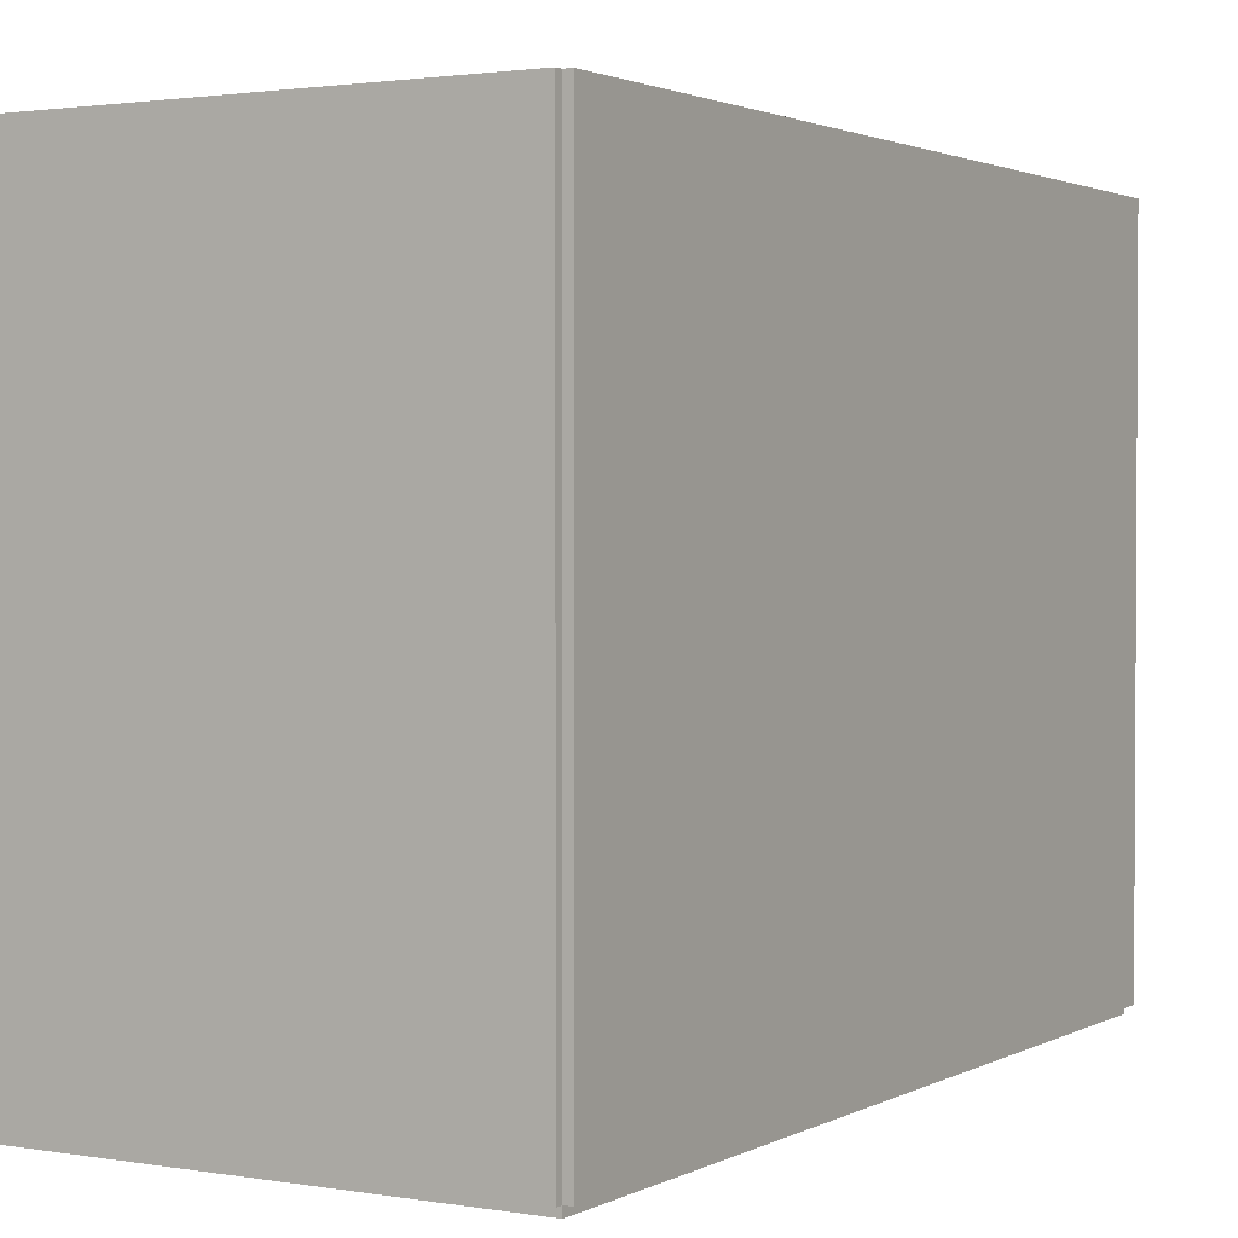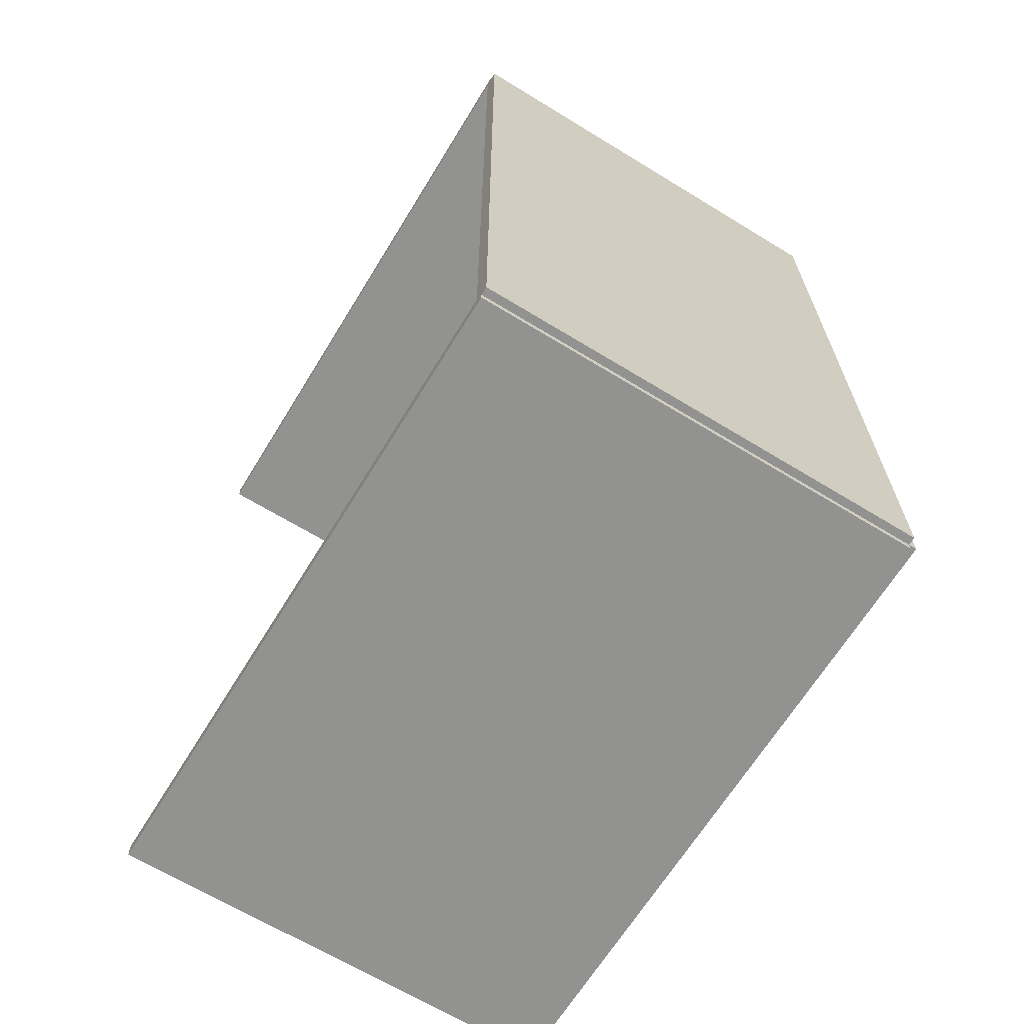
<metadata>
{"format":"obj","ext":"obj","renderer":"f3d","projection":"perspective","resolution":1024,"background":"white","views":[{"elev":1.9,"azim":-149.5,"up":"+Z"},{"elev":-66.3,"azim":148.5,"up":"+Y"}]}
</metadata>
<code>
v -0.09653 -0.1885 -0.003436
v -0.09653 -0.1885 0.003436
v -0.09653 0.1885 -0.003436
v -0.09653 0.1885 0.003436
v 0.09653 -0.1885 -0.003436
v 0.09653 -0.1885 0.003436
v 0.09653 0.1885 -0.003436
v 0.09653 0.1885 0.003436
v -0.0931 -0.1885 0
v -0.09997 -0.1885 0
v -0.0931 0.1885 0
v -0.09997 0.1885 0
v -0.0931 -0.1885 0.2812
v -0.09997 -0.1885 0.2812
v -0.0931 0.1885 0.2812
v -0.09997 0.1885 0.2812
v -0.09653 0.1853 0.2812
v -0.09653 0.1918 0.2812
v -0.09653 0.1853 0
v -0.09653 0.1918 0
v 0.09653 0.1853 0.2812
v 0.09653 0.1918 0.2812
v 0.09653 0.1853 0
v 0.09653 0.1918 0
v -0.09653 -0.1853 0
v -0.09653 -0.1918 0
v -0.09653 -0.1853 0.2812
v -0.09653 -0.1918 0.2812
v 0.09653 -0.1853 0
v 0.09653 -0.1918 0
v 0.09653 -0.1853 0.2812
v 0.09653 -0.1918 0.2812
v 0.002102 -0.1415 0.006872
v 0.0243 -0.1415 0.006872
v 0.0243 -0.1415 0.07544
v 0.002102 -0.1415 0.07544
v 0.02388 -0.1371 0.006872
v 0.02388 -0.1371 0.07544
v 0.02261 -0.133 0.006872
v 0.02261 -0.133 0.07544
v 0.02056 -0.1291 0.006872
v 0.02056 -0.1291 0.07544
v 0.0178 -0.1258 0.006872
v 0.0178 -0.1258 0.07544
v 0.01444 -0.123 0.006872
v 0.01444 -0.123 0.07544
v 0.0106 -0.121 0.006872
v 0.0106 -0.121 0.07544
v 0.006433 -0.1197 0.006872
v 0.006433 -0.1197 0.07544
v 0.002102 -0.1193 0.006872
v 0.002102 -0.1193 0.07544
v -0.00223 -0.1197 0.006872
v -0.00223 -0.1197 0.07544
v -0.006395 -0.121 0.006872
v -0.006395 -0.121 0.07544
v -0.01023 -0.123 0.006872
v -0.01023 -0.123 0.07544
v -0.0136 -0.1258 0.006872
v -0.0136 -0.1258 0.07544
v -0.01636 -0.1291 0.006872
v -0.01636 -0.1291 0.07544
v -0.01841 -0.133 0.006872
v -0.01841 -0.133 0.07544
v -0.01967 -0.1371 0.006872
v -0.01967 -0.1371 0.07544
v -0.0201 -0.1415 0.006872
v -0.0201 -0.1415 0.07544
v -0.01967 -0.1458 0.006872
v -0.01967 -0.1458 0.07544
v -0.01841 -0.15 0.006872
v -0.01841 -0.15 0.07544
v -0.01636 -0.1538 0.006872
v -0.01636 -0.1538 0.07544
v -0.0136 -0.1572 0.006872
v -0.0136 -0.1572 0.07544
v -0.01023 -0.1599 0.006872
v -0.01023 -0.1599 0.07544
v -0.006395 -0.162 0.006872
v -0.006395 -0.162 0.07544
v -0.00223 -0.1632 0.006872
v -0.00223 -0.1632 0.07544
v 0.002102 -0.1637 0.006872
v 0.002102 -0.1637 0.07544
v 0.006433 -0.1632 0.006872
v 0.006433 -0.1632 0.07544
v 0.0106 -0.162 0.006872
v 0.0106 -0.162 0.07544
v 0.01444 -0.1599 0.006872
v 0.01444 -0.1599 0.07544
v 0.0178 -0.1572 0.006872
v 0.0178 -0.1572 0.07544
v 0.02056 -0.1538 0.006872
v 0.02056 -0.1538 0.07544
v 0.02261 -0.15 0.006872
v 0.02261 -0.15 0.07544
v 0.02388 -0.1458 0.006872
v 0.02388 -0.1458 0.07544
v 0.002102 -0.1415 0.07544
v 0.02155 -0.1415 0.07544
v 0.02155 -0.1415 0.1098
v 0.002102 -0.1415 0.1098
v 0.02117 -0.1377 0.07544
v 0.02117 -0.1377 0.1098
v 0.02007 -0.134 0.07544
v 0.02007 -0.134 0.1098
v 0.01827 -0.1307 0.07544
v 0.01827 -0.1307 0.1098
v 0.01585 -0.1277 0.07544
v 0.01585 -0.1277 0.1098
v 0.0129 -0.1253 0.07544
v 0.0129 -0.1253 0.1098
v 0.009543 -0.1235 0.07544
v 0.009543 -0.1235 0.1098
v 0.005895 -0.1224 0.07544
v 0.005895 -0.1224 0.1098
v 0.002102 -0.122 0.07544
v 0.002102 -0.122 0.1098
v -0.001692 -0.1224 0.07544
v -0.001692 -0.1224 0.1098
v -0.00534 -0.1235 0.07544
v -0.00534 -0.1235 0.1098
v -0.008701 -0.1253 0.07544
v -0.008701 -0.1253 0.1098
v -0.01165 -0.1277 0.07544
v -0.01165 -0.1277 0.1098
v -0.01407 -0.1307 0.07544
v -0.01407 -0.1307 0.1098
v -0.01586 -0.134 0.07544
v -0.01586 -0.134 0.1098
v -0.01697 -0.1377 0.07544
v -0.01697 -0.1377 0.1098
v -0.01734 -0.1415 0.07544
v -0.01734 -0.1415 0.1098
v -0.01697 -0.1453 0.07544
v -0.01697 -0.1453 0.1098
v -0.01586 -0.1489 0.07544
v -0.01586 -0.1489 0.1098
v -0.01407 -0.1523 0.07544
v -0.01407 -0.1523 0.1098
v -0.01165 -0.1552 0.07544
v -0.01165 -0.1552 0.1098
v -0.008701 -0.1576 0.07544
v -0.008701 -0.1576 0.1098
v -0.00534 -0.1594 0.07544
v -0.00534 -0.1594 0.1098
v -0.001692 -0.1605 0.07544
v -0.001692 -0.1605 0.1098
v 0.002102 -0.1609 0.07544
v 0.002102 -0.1609 0.1098
v 0.005895 -0.1605 0.07544
v 0.005895 -0.1605 0.1098
v 0.009543 -0.1594 0.07544
v 0.009543 -0.1594 0.1098
v 0.0129 -0.1576 0.07544
v 0.0129 -0.1576 0.1098
v 0.01585 -0.1552 0.07544
v 0.01585 -0.1552 0.1098
v 0.01827 -0.1523 0.07544
v 0.01827 -0.1523 0.1098
v 0.02007 -0.1489 0.07544
v 0.02007 -0.1489 0.1098
v 0.02117 -0.1453 0.07544
v 0.02117 -0.1453 0.1098
v 0.03731 -0.06999 0.006872
v 0.06399 -0.06999 0.006872
v 0.06399 -0.06999 0.09251
v 0.03731 -0.06999 0.09251
v 0.06348 -0.06478 0.006872
v 0.06348 -0.06478 0.09251
v 0.06196 -0.05978 0.006872
v 0.06196 -0.05978 0.09251
v 0.0595 -0.05516 0.006872
v 0.0595 -0.05516 0.09251
v 0.05618 -0.05112 0.006872
v 0.05618 -0.05112 0.09251
v 0.05214 -0.0478 0.006872
v 0.05214 -0.0478 0.09251
v 0.04752 -0.04534 0.006872
v 0.04752 -0.04534 0.09251
v 0.04252 -0.04382 0.006872
v 0.04252 -0.04382 0.09251
v 0.03731 -0.04331 0.006872
v 0.03731 -0.04331 0.09251
v 0.03211 -0.04382 0.006872
v 0.03211 -0.04382 0.09251
v 0.0271 -0.04534 0.006872
v 0.0271 -0.04534 0.09251
v 0.02249 -0.0478 0.006872
v 0.02249 -0.0478 0.09251
v 0.01845 -0.05112 0.006872
v 0.01845 -0.05112 0.09251
v 0.01513 -0.05516 0.006872
v 0.01513 -0.05516 0.09251
v 0.01266 -0.05978 0.006872
v 0.01266 -0.05978 0.09251
v 0.01115 -0.06478 0.006872
v 0.01115 -0.06478 0.09251
v 0.01063 -0.06999 0.006872
v 0.01063 -0.06999 0.09251
v 0.01115 -0.07519 0.006872
v 0.01115 -0.07519 0.09251
v 0.01266 -0.0802 0.006872
v 0.01266 -0.0802 0.09251
v 0.01513 -0.08481 0.006872
v 0.01513 -0.08481 0.09251
v 0.01845 -0.08885 0.006872
v 0.01845 -0.08885 0.09251
v 0.02249 -0.09217 0.006872
v 0.02249 -0.09217 0.09251
v 0.0271 -0.09464 0.006872
v 0.0271 -0.09464 0.09251
v 0.03211 -0.09616 0.006872
v 0.03211 -0.09616 0.09251
v 0.03731 -0.09667 0.006872
v 0.03731 -0.09667 0.09251
v 0.04252 -0.09616 0.006872
v 0.04252 -0.09616 0.09251
v 0.04752 -0.09464 0.006872
v 0.04752 -0.09464 0.09251
v 0.05214 -0.09217 0.006872
v 0.05214 -0.09217 0.09251
v 0.05618 -0.08885 0.006872
v 0.05618 -0.08885 0.09251
v 0.0595 -0.08481 0.006872
v 0.0595 -0.08481 0.09251
v 0.06196 -0.0802 0.006872
v 0.06196 -0.0802 0.09251
v 0.06348 -0.07519 0.006872
v 0.06348 -0.07519 0.09251
v 0.03731 -0.06999 0.09251
v 0.05803 -0.06999 0.09251
v 0.05803 -0.06999 0.1406
v 0.03731 -0.06999 0.1406
v 0.05763 -0.06595 0.09251
v 0.05763 -0.06595 0.1406
v 0.05645 -0.06206 0.09251
v 0.05645 -0.06206 0.1406
v 0.05454 -0.05848 0.09251
v 0.05454 -0.05848 0.1406
v 0.05196 -0.05534 0.09251
v 0.05196 -0.05534 0.1406
v 0.04882 -0.05276 0.09251
v 0.04882 -0.05276 0.1406
v 0.04524 -0.05085 0.09251
v 0.04524 -0.05085 0.1406
v 0.04135 -0.04967 0.09251
v 0.04135 -0.04967 0.1406
v 0.03731 -0.04927 0.09251
v 0.03731 -0.04927 0.1406
v 0.03327 -0.04967 0.09251
v 0.03327 -0.04967 0.1406
v 0.02939 -0.05085 0.09251
v 0.02939 -0.05085 0.1406
v 0.02581 -0.05276 0.09251
v 0.02581 -0.05276 0.1406
v 0.02267 -0.05534 0.09251
v 0.02267 -0.05534 0.1406
v 0.02009 -0.05848 0.09251
v 0.02009 -0.05848 0.1406
v 0.01818 -0.06206 0.09251
v 0.01818 -0.06206 0.1406
v 0.017 -0.06595 0.09251
v 0.017 -0.06595 0.1406
v 0.0166 -0.06999 0.09251
v 0.0166 -0.06999 0.1406
v 0.017 -0.07403 0.09251
v 0.017 -0.07403 0.1406
v 0.01818 -0.07791 0.09251
v 0.01818 -0.07791 0.1406
v 0.02009 -0.0815 0.09251
v 0.02009 -0.0815 0.1406
v 0.02267 -0.08463 0.09251
v 0.02267 -0.08463 0.1406
v 0.02581 -0.08721 0.09251
v 0.02581 -0.08721 0.1406
v 0.02939 -0.08912 0.09251
v 0.02939 -0.08912 0.1406
v 0.03327 -0.0903 0.09251
v 0.03327 -0.0903 0.1406
v 0.03731 -0.0907 0.09251
v 0.03731 -0.0907 0.1406
v 0.04135 -0.0903 0.09251
v 0.04135 -0.0903 0.1406
v 0.04524 -0.08912 0.09251
v 0.04524 -0.08912 0.1406
v 0.04882 -0.08721 0.09251
v 0.04882 -0.08721 0.1406
v 0.05196 -0.08463 0.09251
v 0.05196 -0.08463 0.1406
v 0.05454 -0.0815 0.09251
v 0.05454 -0.0815 0.1406
v 0.05645 -0.07791 0.09251
v 0.05645 -0.07791 0.1406
v 0.05763 -0.07403 0.09251
v 0.05763 -0.07403 0.1406
v 0.002204 0.1587 0.006872
v 0.03181 0.1587 0.006872
v 0.03181 0.1587 0.08484
v 0.002204 0.1587 0.08484
v 0.03124 0.1645 0.006872
v 0.03124 0.1645 0.08484
v 0.02955 0.17 0.006872
v 0.02955 0.17 0.08484
v 0.02682 0.1751 0.006872
v 0.02682 0.1751 0.08484
v 0.02314 0.1796 0.006872
v 0.02314 0.1796 0.08484
v 0.01865 0.1833 0.006872
v 0.01865 0.1833 0.08484
v 0.01353 0.186 0.006872
v 0.01353 0.186 0.08484
v 0.007979 0.1877 0.006872
v 0.007979 0.1877 0.08484
v 0.002204 0.1883 0.006872
v 0.002204 0.1883 0.08484
v -0.003571 0.1877 0.006872
v -0.003571 0.1877 0.08484
v -0.009124 0.186 0.006872
v -0.009124 0.186 0.08484
v -0.01424 0.1833 0.006872
v -0.01424 0.1833 0.08484
v -0.01873 0.1796 0.006872
v -0.01873 0.1796 0.08484
v -0.02241 0.1751 0.006872
v -0.02241 0.1751 0.08484
v -0.02515 0.17 0.006872
v -0.02515 0.17 0.08484
v -0.02683 0.1645 0.006872
v -0.02683 0.1645 0.08484
v -0.0274 0.1587 0.006872
v -0.0274 0.1587 0.08484
v -0.02683 0.1529 0.006872
v -0.02683 0.1529 0.08484
v -0.02515 0.1474 0.006872
v -0.02515 0.1474 0.08484
v -0.02241 0.1422 0.006872
v -0.02241 0.1422 0.08484
v -0.01873 0.1377 0.006872
v -0.01873 0.1377 0.08484
v -0.01424 0.1341 0.006872
v -0.01424 0.1341 0.08484
v -0.009124 0.1313 0.006872
v -0.009124 0.1313 0.08484
v -0.003571 0.1296 0.006872
v -0.003571 0.1296 0.08484
v 0.002204 0.1291 0.006872
v 0.002204 0.1291 0.08484
v 0.007979 0.1296 0.006872
v 0.007979 0.1296 0.08484
v 0.01353 0.1313 0.006872
v 0.01353 0.1313 0.08484
v 0.01865 0.1341 0.006872
v 0.01865 0.1341 0.08484
v 0.02314 0.1377 0.006872
v 0.02314 0.1377 0.08484
v 0.02682 0.1422 0.006872
v 0.02682 0.1422 0.08484
v 0.02955 0.1474 0.006872
v 0.02955 0.1474 0.08484
v 0.03124 0.1529 0.006872
v 0.03124 0.1529 0.08484
f 2 4 1
f 5 2 1
f 1 4 3
f 3 5 1
f 2 8 4
f 6 2 5
f 6 8 2
f 4 8 3
f 7 5 3
f 3 8 7
f 7 6 5
f 8 6 7
f 10 12 9
f 13 10 9
f 9 12 11
f 11 13 9
f 10 16 12
f 14 10 13
f 14 16 10
f 12 16 11
f 15 13 11
f 11 16 15
f 15 14 13
f 16 14 15
f 18 20 17
f 21 18 17
f 17 20 19
f 19 21 17
f 18 24 20
f 22 18 21
f 22 24 18
f 20 24 19
f 23 21 19
f 19 24 23
f 23 22 21
f 24 22 23
f 26 28 25
f 29 26 25
f 25 28 27
f 27 29 25
f 26 32 28
f 30 26 29
f 30 32 26
f 28 32 27
f 31 29 27
f 27 32 31
f 31 30 29
f 32 30 31
f 34 33 37
f 34 37 35
f 35 37 38
f 35 38 36
f 37 33 39
f 37 39 38
f 38 39 40
f 38 40 36
f 39 33 41
f 39 41 40
f 40 41 42
f 40 42 36
f 41 33 43
f 41 43 42
f 42 43 44
f 42 44 36
f 43 33 45
f 43 45 44
f 44 45 46
f 44 46 36
f 45 33 47
f 45 47 46
f 46 47 48
f 46 48 36
f 47 33 49
f 47 49 48
f 48 49 50
f 48 50 36
f 49 33 51
f 49 51 50
f 50 51 52
f 50 52 36
f 51 33 53
f 51 53 52
f 52 53 54
f 52 54 36
f 53 33 55
f 53 55 54
f 54 55 56
f 54 56 36
f 55 33 57
f 55 57 56
f 56 57 58
f 56 58 36
f 57 33 59
f 57 59 58
f 58 59 60
f 58 60 36
f 59 33 61
f 59 61 60
f 60 61 62
f 60 62 36
f 61 33 63
f 61 63 62
f 62 63 64
f 62 64 36
f 63 33 65
f 63 65 64
f 64 65 66
f 64 66 36
f 65 33 67
f 65 67 66
f 66 67 68
f 66 68 36
f 67 33 69
f 67 69 68
f 68 69 70
f 68 70 36
f 69 33 71
f 69 71 70
f 70 71 72
f 70 72 36
f 71 33 73
f 71 73 72
f 72 73 74
f 72 74 36
f 73 33 75
f 73 75 74
f 74 75 76
f 74 76 36
f 75 33 77
f 75 77 76
f 76 77 78
f 76 78 36
f 77 33 79
f 77 79 78
f 78 79 80
f 78 80 36
f 79 33 81
f 79 81 80
f 80 81 82
f 80 82 36
f 81 33 83
f 81 83 82
f 82 83 84
f 82 84 36
f 83 33 85
f 83 85 84
f 84 85 86
f 84 86 36
f 85 33 87
f 85 87 86
f 86 87 88
f 86 88 36
f 87 33 89
f 87 89 88
f 88 89 90
f 88 90 36
f 89 33 91
f 89 91 90
f 90 91 92
f 90 92 36
f 91 33 93
f 91 93 92
f 92 93 94
f 92 94 36
f 93 33 95
f 93 95 94
f 94 95 96
f 94 96 36
f 95 33 97
f 95 97 96
f 96 97 98
f 96 98 36
f 97 33 34
f 97 34 98
f 98 34 35
f 98 35 36
f 100 99 103
f 100 103 101
f 101 103 104
f 101 104 102
f 103 99 105
f 103 105 104
f 104 105 106
f 104 106 102
f 105 99 107
f 105 107 106
f 106 107 108
f 106 108 102
f 107 99 109
f 107 109 108
f 108 109 110
f 108 110 102
f 109 99 111
f 109 111 110
f 110 111 112
f 110 112 102
f 111 99 113
f 111 113 112
f 112 113 114
f 112 114 102
f 113 99 115
f 113 115 114
f 114 115 116
f 114 116 102
f 115 99 117
f 115 117 116
f 116 117 118
f 116 118 102
f 117 99 119
f 117 119 118
f 118 119 120
f 118 120 102
f 119 99 121
f 119 121 120
f 120 121 122
f 120 122 102
f 121 99 123
f 121 123 122
f 122 123 124
f 122 124 102
f 123 99 125
f 123 125 124
f 124 125 126
f 124 126 102
f 125 99 127
f 125 127 126
f 126 127 128
f 126 128 102
f 127 99 129
f 127 129 128
f 128 129 130
f 128 130 102
f 129 99 131
f 129 131 130
f 130 131 132
f 130 132 102
f 131 99 133
f 131 133 132
f 132 133 134
f 132 134 102
f 133 99 135
f 133 135 134
f 134 135 136
f 134 136 102
f 135 99 137
f 135 137 136
f 136 137 138
f 136 138 102
f 137 99 139
f 137 139 138
f 138 139 140
f 138 140 102
f 139 99 141
f 139 141 140
f 140 141 142
f 140 142 102
f 141 99 143
f 141 143 142
f 142 143 144
f 142 144 102
f 143 99 145
f 143 145 144
f 144 145 146
f 144 146 102
f 145 99 147
f 145 147 146
f 146 147 148
f 146 148 102
f 147 99 149
f 147 149 148
f 148 149 150
f 148 150 102
f 149 99 151
f 149 151 150
f 150 151 152
f 150 152 102
f 151 99 153
f 151 153 152
f 152 153 154
f 152 154 102
f 153 99 155
f 153 155 154
f 154 155 156
f 154 156 102
f 155 99 157
f 155 157 156
f 156 157 158
f 156 158 102
f 157 99 159
f 157 159 158
f 158 159 160
f 158 160 102
f 159 99 161
f 159 161 160
f 160 161 162
f 160 162 102
f 161 99 163
f 161 163 162
f 162 163 164
f 162 164 102
f 163 99 100
f 163 100 164
f 164 100 101
f 164 101 102
f 166 165 169
f 166 169 167
f 167 169 170
f 167 170 168
f 169 165 171
f 169 171 170
f 170 171 172
f 170 172 168
f 171 165 173
f 171 173 172
f 172 173 174
f 172 174 168
f 173 165 175
f 173 175 174
f 174 175 176
f 174 176 168
f 175 165 177
f 175 177 176
f 176 177 178
f 176 178 168
f 177 165 179
f 177 179 178
f 178 179 180
f 178 180 168
f 179 165 181
f 179 181 180
f 180 181 182
f 180 182 168
f 181 165 183
f 181 183 182
f 182 183 184
f 182 184 168
f 183 165 185
f 183 185 184
f 184 185 186
f 184 186 168
f 185 165 187
f 185 187 186
f 186 187 188
f 186 188 168
f 187 165 189
f 187 189 188
f 188 189 190
f 188 190 168
f 189 165 191
f 189 191 190
f 190 191 192
f 190 192 168
f 191 165 193
f 191 193 192
f 192 193 194
f 192 194 168
f 193 165 195
f 193 195 194
f 194 195 196
f 194 196 168
f 195 165 197
f 195 197 196
f 196 197 198
f 196 198 168
f 197 165 199
f 197 199 198
f 198 199 200
f 198 200 168
f 199 165 201
f 199 201 200
f 200 201 202
f 200 202 168
f 201 165 203
f 201 203 202
f 202 203 204
f 202 204 168
f 203 165 205
f 203 205 204
f 204 205 206
f 204 206 168
f 205 165 207
f 205 207 206
f 206 207 208
f 206 208 168
f 207 165 209
f 207 209 208
f 208 209 210
f 208 210 168
f 209 165 211
f 209 211 210
f 210 211 212
f 210 212 168
f 211 165 213
f 211 213 212
f 212 213 214
f 212 214 168
f 213 165 215
f 213 215 214
f 214 215 216
f 214 216 168
f 215 165 217
f 215 217 216
f 216 217 218
f 216 218 168
f 217 165 219
f 217 219 218
f 218 219 220
f 218 220 168
f 219 165 221
f 219 221 220
f 220 221 222
f 220 222 168
f 221 165 223
f 221 223 222
f 222 223 224
f 222 224 168
f 223 165 225
f 223 225 224
f 224 225 226
f 224 226 168
f 225 165 227
f 225 227 226
f 226 227 228
f 226 228 168
f 227 165 229
f 227 229 228
f 228 229 230
f 228 230 168
f 229 165 166
f 229 166 230
f 230 166 167
f 230 167 168
f 232 231 235
f 232 235 233
f 233 235 236
f 233 236 234
f 235 231 237
f 235 237 236
f 236 237 238
f 236 238 234
f 237 231 239
f 237 239 238
f 238 239 240
f 238 240 234
f 239 231 241
f 239 241 240
f 240 241 242
f 240 242 234
f 241 231 243
f 241 243 242
f 242 243 244
f 242 244 234
f 243 231 245
f 243 245 244
f 244 245 246
f 244 246 234
f 245 231 247
f 245 247 246
f 246 247 248
f 246 248 234
f 247 231 249
f 247 249 248
f 248 249 250
f 248 250 234
f 249 231 251
f 249 251 250
f 250 251 252
f 250 252 234
f 251 231 253
f 251 253 252
f 252 253 254
f 252 254 234
f 253 231 255
f 253 255 254
f 254 255 256
f 254 256 234
f 255 231 257
f 255 257 256
f 256 257 258
f 256 258 234
f 257 231 259
f 257 259 258
f 258 259 260
f 258 260 234
f 259 231 261
f 259 261 260
f 260 261 262
f 260 262 234
f 261 231 263
f 261 263 262
f 262 263 264
f 262 264 234
f 263 231 265
f 263 265 264
f 264 265 266
f 264 266 234
f 265 231 267
f 265 267 266
f 266 267 268
f 266 268 234
f 267 231 269
f 267 269 268
f 268 269 270
f 268 270 234
f 269 231 271
f 269 271 270
f 270 271 272
f 270 272 234
f 271 231 273
f 271 273 272
f 272 273 274
f 272 274 234
f 273 231 275
f 273 275 274
f 274 275 276
f 274 276 234
f 275 231 277
f 275 277 276
f 276 277 278
f 276 278 234
f 277 231 279
f 277 279 278
f 278 279 280
f 278 280 234
f 279 231 281
f 279 281 280
f 280 281 282
f 280 282 234
f 281 231 283
f 281 283 282
f 282 283 284
f 282 284 234
f 283 231 285
f 283 285 284
f 284 285 286
f 284 286 234
f 285 231 287
f 285 287 286
f 286 287 288
f 286 288 234
f 287 231 289
f 287 289 288
f 288 289 290
f 288 290 234
f 289 231 291
f 289 291 290
f 290 291 292
f 290 292 234
f 291 231 293
f 291 293 292
f 292 293 294
f 292 294 234
f 293 231 295
f 293 295 294
f 294 295 296
f 294 296 234
f 295 231 232
f 295 232 296
f 296 232 233
f 296 233 234
f 298 297 301
f 298 301 299
f 299 301 302
f 299 302 300
f 301 297 303
f 301 303 302
f 302 303 304
f 302 304 300
f 303 297 305
f 303 305 304
f 304 305 306
f 304 306 300
f 305 297 307
f 305 307 306
f 306 307 308
f 306 308 300
f 307 297 309
f 307 309 308
f 308 309 310
f 308 310 300
f 309 297 311
f 309 311 310
f 310 311 312
f 310 312 300
f 311 297 313
f 311 313 312
f 312 313 314
f 312 314 300
f 313 297 315
f 313 315 314
f 314 315 316
f 314 316 300
f 315 297 317
f 315 317 316
f 316 317 318
f 316 318 300
f 317 297 319
f 317 319 318
f 318 319 320
f 318 320 300
f 319 297 321
f 319 321 320
f 320 321 322
f 320 322 300
f 321 297 323
f 321 323 322
f 322 323 324
f 322 324 300
f 323 297 325
f 323 325 324
f 324 325 326
f 324 326 300
f 325 297 327
f 325 327 326
f 326 327 328
f 326 328 300
f 327 297 329
f 327 329 328
f 328 329 330
f 328 330 300
f 329 297 331
f 329 331 330
f 330 331 332
f 330 332 300
f 331 297 333
f 331 333 332
f 332 333 334
f 332 334 300
f 333 297 335
f 333 335 334
f 334 335 336
f 334 336 300
f 335 297 337
f 335 337 336
f 336 337 338
f 336 338 300
f 337 297 339
f 337 339 338
f 338 339 340
f 338 340 300
f 339 297 341
f 339 341 340
f 340 341 342
f 340 342 300
f 341 297 343
f 341 343 342
f 342 343 344
f 342 344 300
f 343 297 345
f 343 345 344
f 344 345 346
f 344 346 300
f 345 297 347
f 345 347 346
f 346 347 348
f 346 348 300
f 347 297 349
f 347 349 348
f 348 349 350
f 348 350 300
f 349 297 351
f 349 351 350
f 350 351 352
f 350 352 300
f 351 297 353
f 351 353 352
f 352 353 354
f 352 354 300
f 353 297 355
f 353 355 354
f 354 355 356
f 354 356 300
f 355 297 357
f 355 357 356
f 356 357 358
f 356 358 300
f 357 297 359
f 357 359 358
f 358 359 360
f 358 360 300
f 359 297 361
f 359 361 360
f 360 361 362
f 360 362 300
f 361 297 298
f 361 298 362
f 362 298 299
f 362 299 300

</code>
